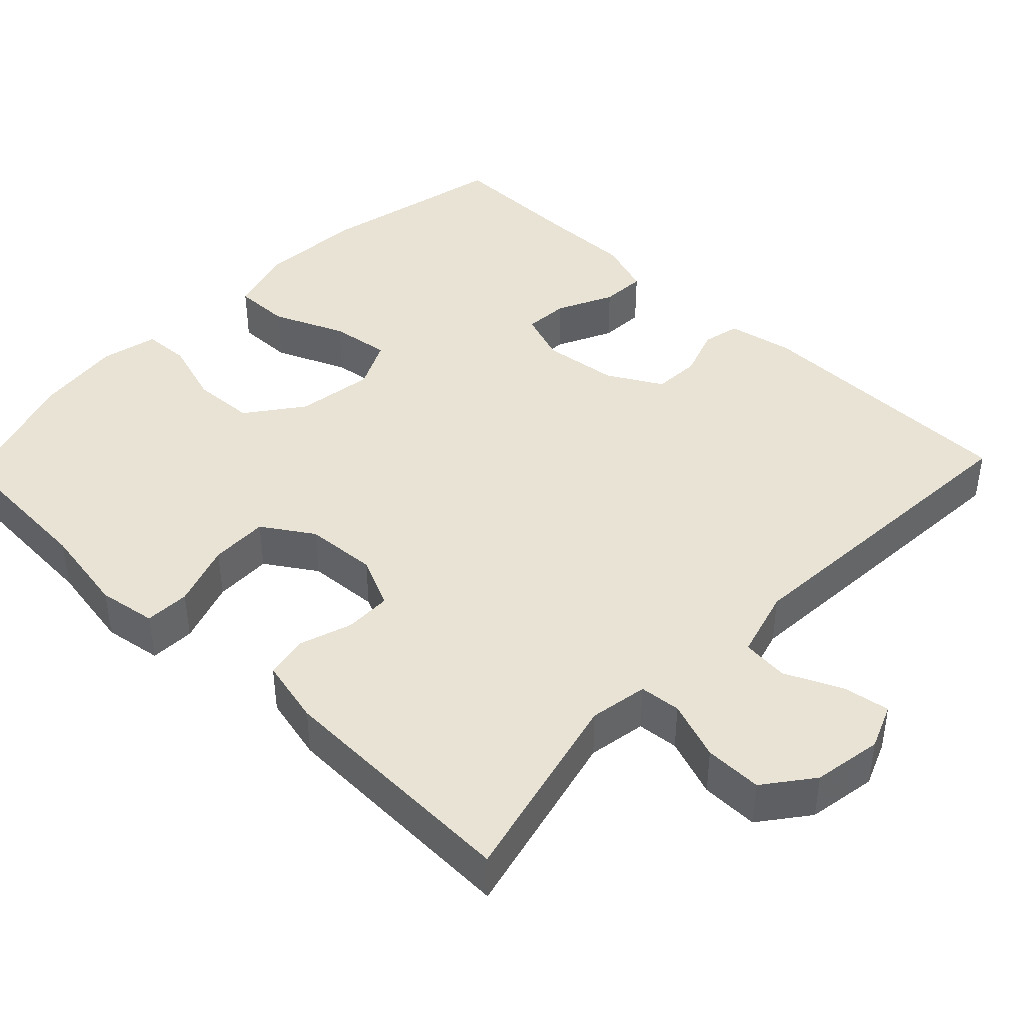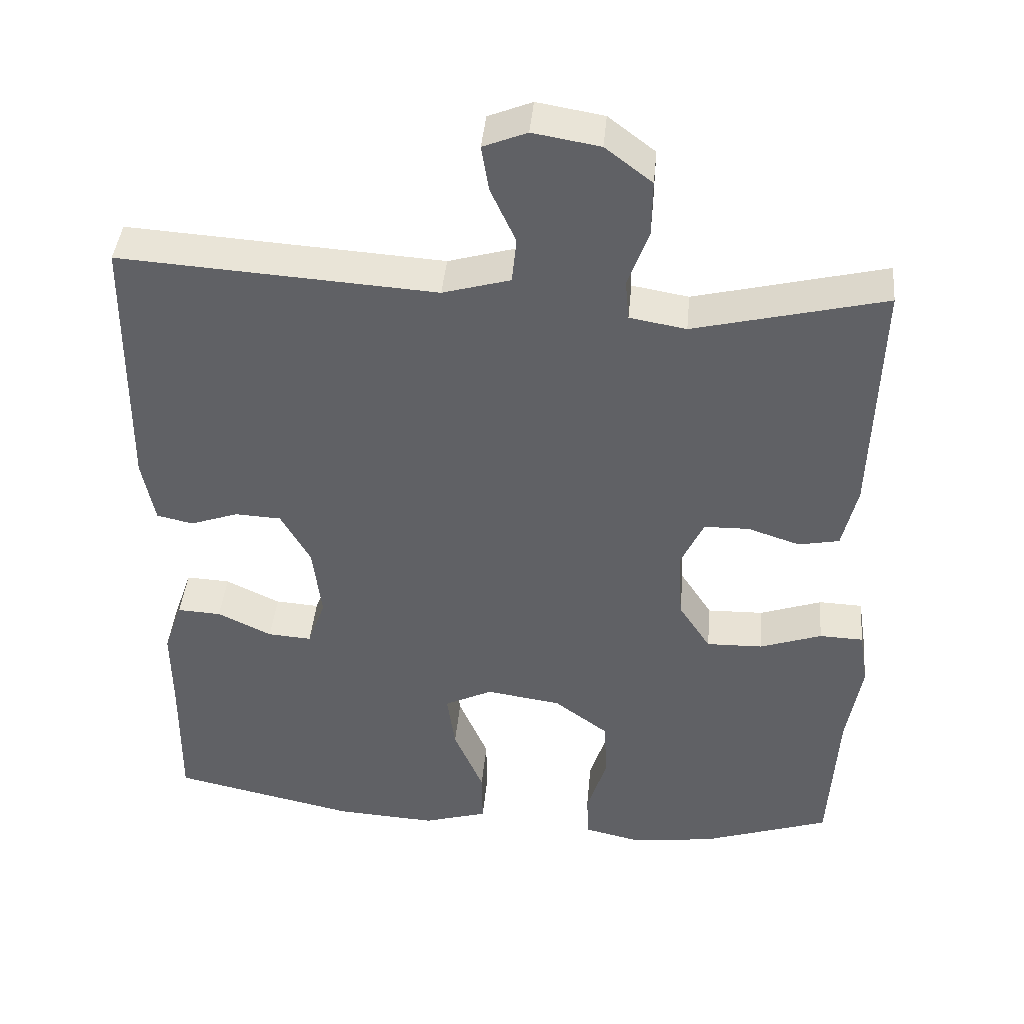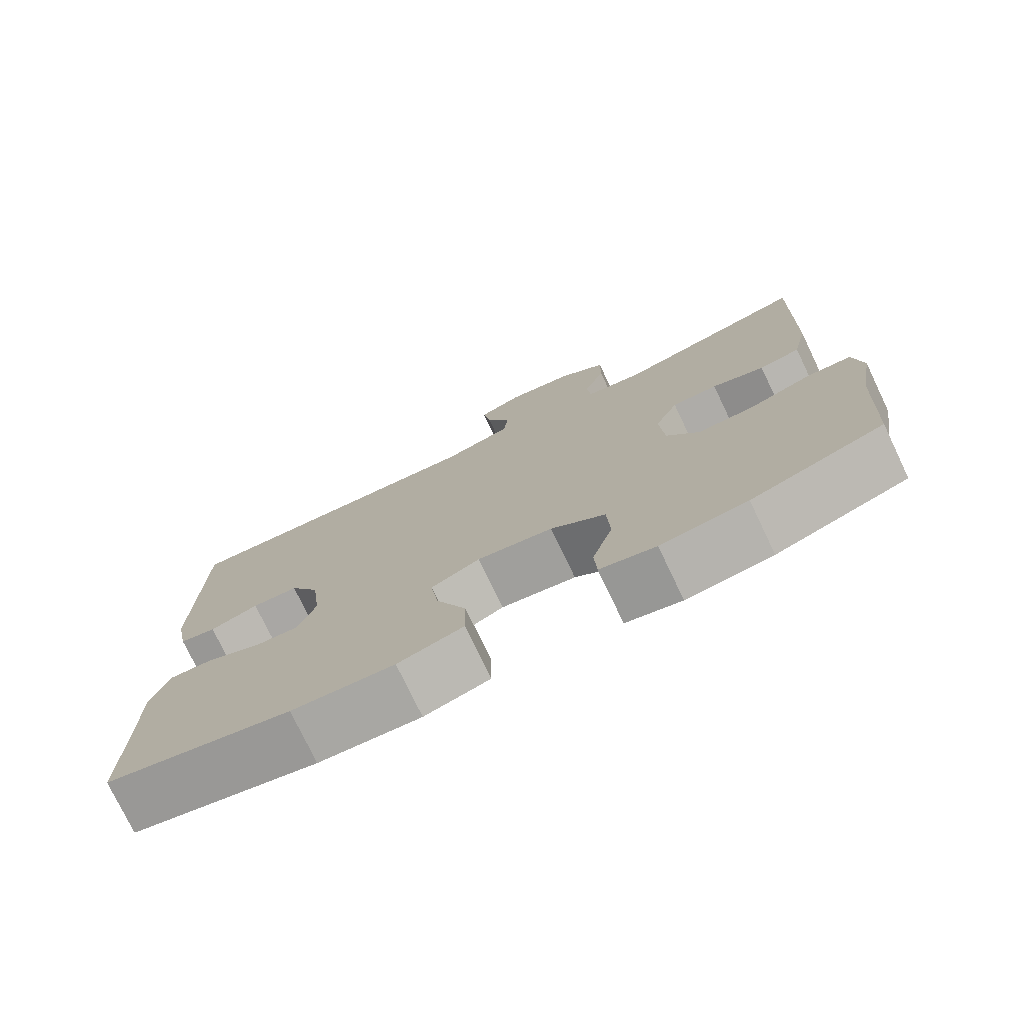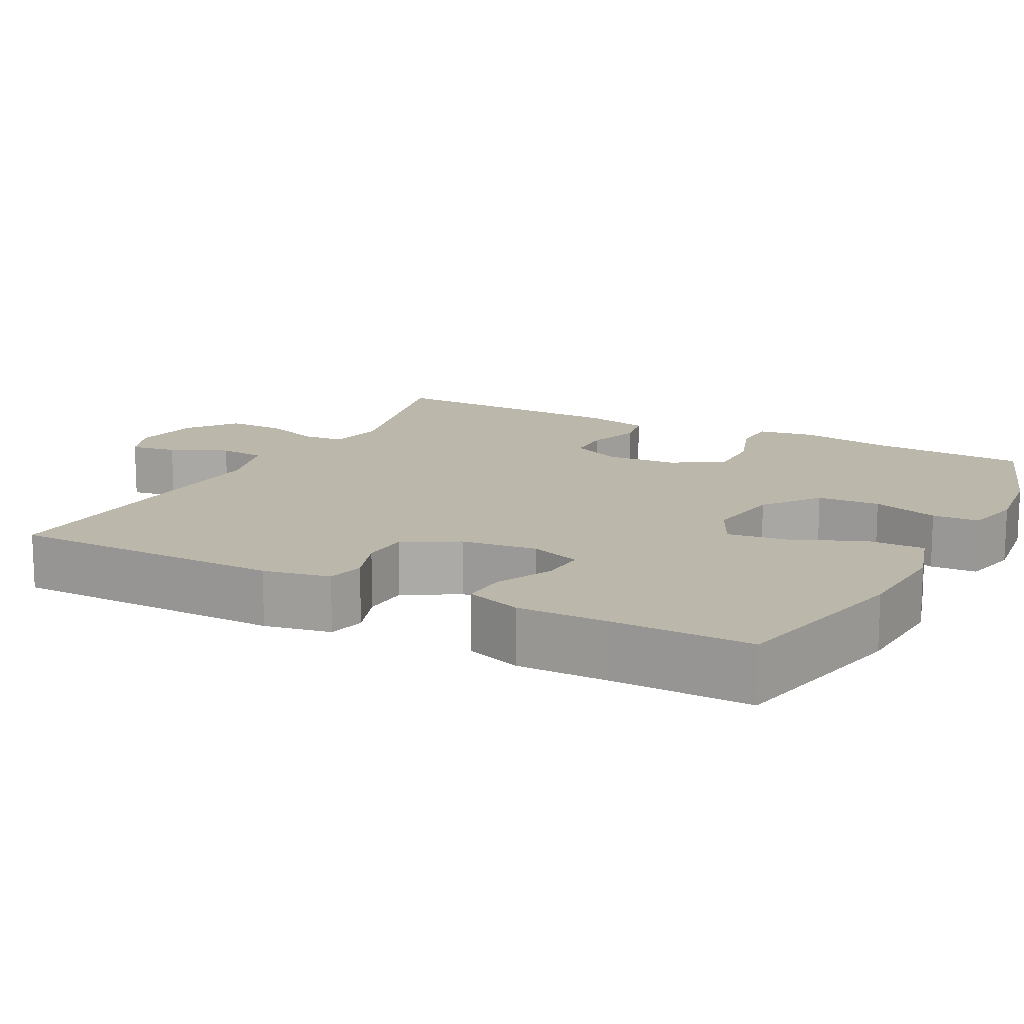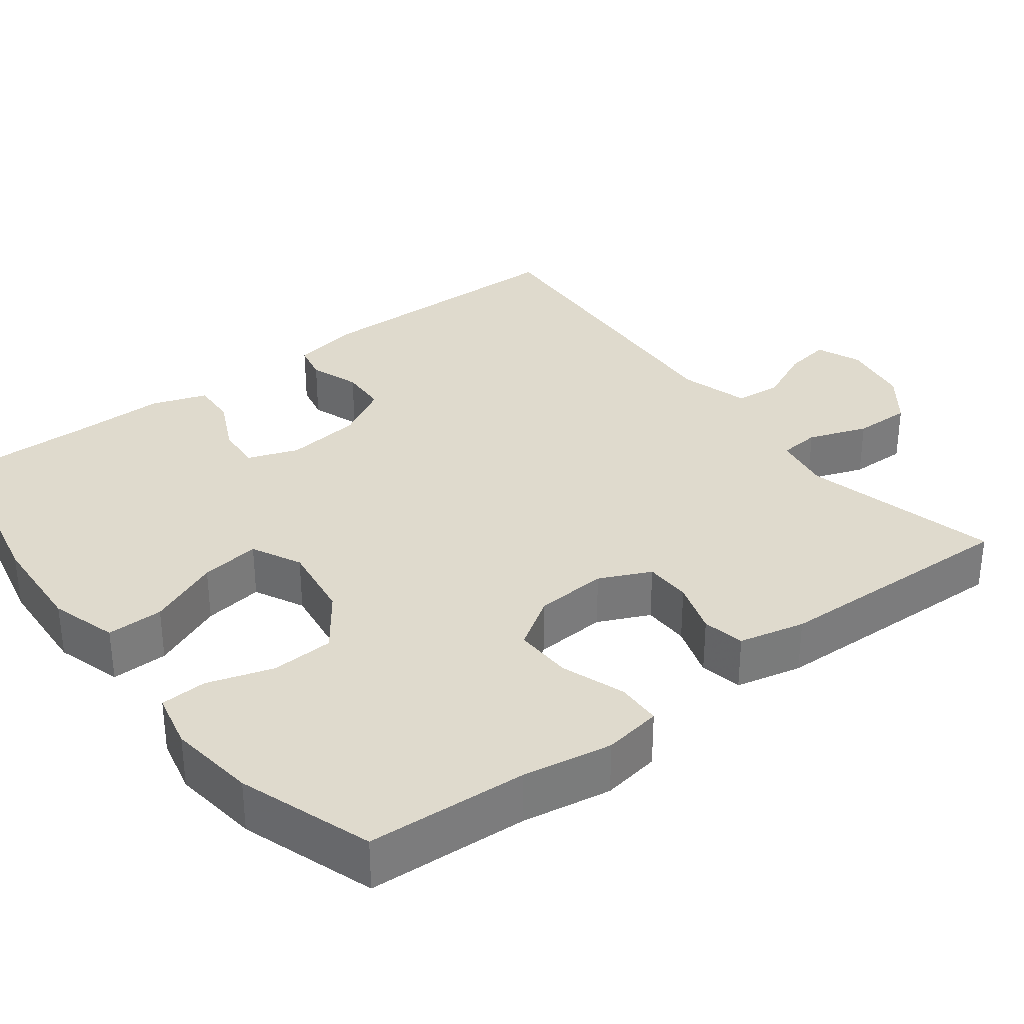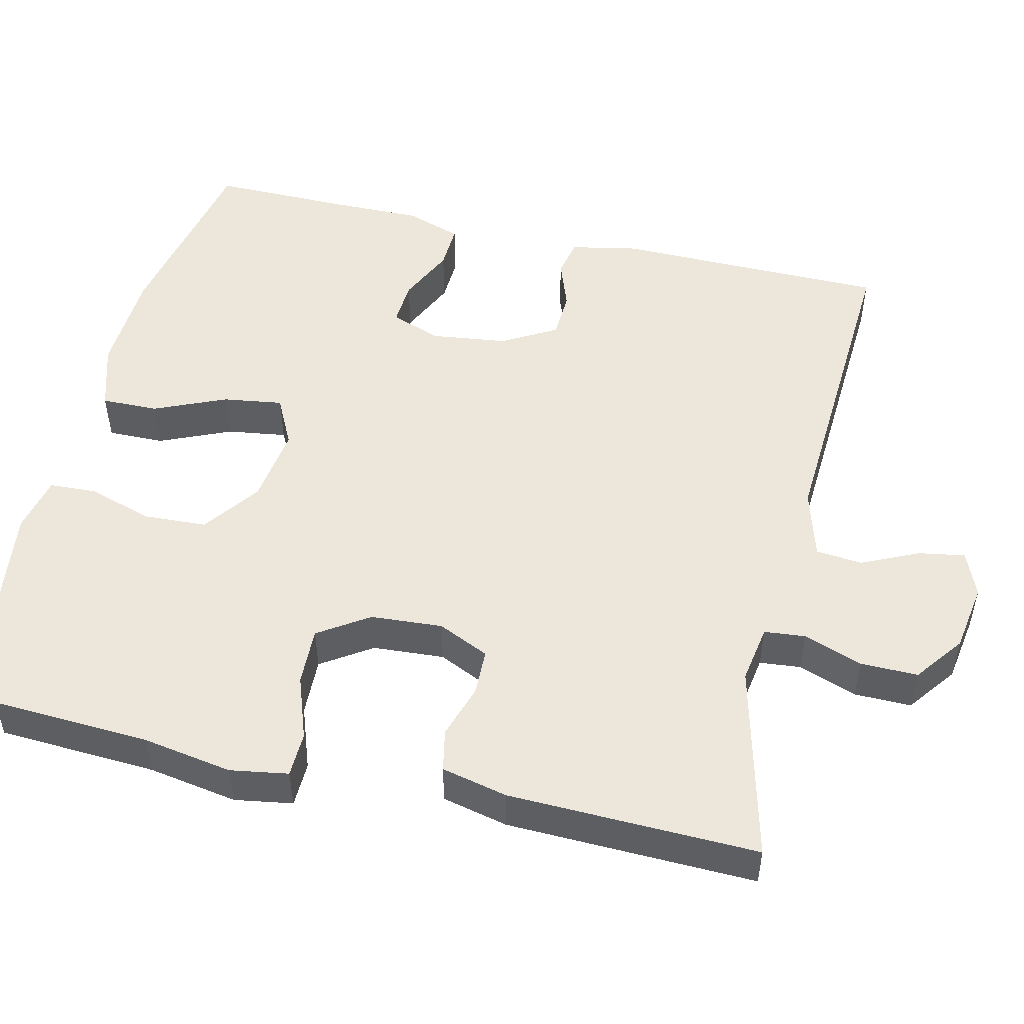
<metadata>
{"format":"obj","ext":"obj","renderer":"f3d","projection":"perspective","resolution":1024,"background":"white","views":[{"elev":42.3,"azim":-46.1,"up":"+Y"},{"elev":41.7,"azim":-174.7,"up":"+Z"},{"elev":-76.4,"azim":-154.4,"up":"+Z"},{"elev":14.3,"azim":117.7,"up":"+Y"},{"elev":32.9,"azim":-127.4,"up":"+Y"},{"elev":50.7,"azim":-77.1,"up":"+Y"}]}
</metadata>
<code>
v -0.5 0.07 -0.5
v -0.512 0.07 -0.292
v -0.532 0.07 -0.175
v -0.52 0.07 -0.099
v -0.461 0.07 -0.097
v -0.378 0.07 -0.126
v -0.302 0.07 -0.128
v -0.259 0.07 -0.062
v -0.253 0.07 0.032
v -0.284 0.07 0.099
v -0.345 0.07 0.1
v -0.415 0.07 0.077
v -0.47 0.07 0.088
v -0.49 0.07 0.174
v -0.5 0.07 0.5
v -0.243 0.07 0.437
v -0.167 0.07 0.45
v -0.162 0.07 0.504
v -0.19 0.07 0.581
v -0.191 0.07 0.656
v -0.128 0.07 0.704
v -0.038 0.07 0.719
v 0.021 0.07 0.695
v 0.011 0.07 0.634
v -0.023 0.07 0.56
v -0.017 0.07 0.499
v 0.074 0.07 0.473
v 0.5 0.07 0.5
v 0.504 0.07 0.143
v 0.487 0.07 0.056
v 0.438 0.07 0.045
v 0.373 0.07 0.068
v 0.311 0.07 0.065
v 0.271 0.07 -0.006
v 0.259 0.07 -0.105
v 0.283 0.07 -0.171
v 0.342 0.07 -0.167
v 0.415 0.07 -0.132
v 0.474 0.07 -0.129
v 0.499 0.07 -0.201
v 0.498 0.07 -0.317
v 0.5 0.07 -0.5
v 0.252 0.07 -0.554
v 0.116 0.07 -0.562
v 0.029 0.07 -0.536
v 0.03 0.07 -0.462
v 0.07 0.07 -0.368
v 0.081 0.07 -0.29
v 0.016 0.07 -0.258
v -0.085 0.07 -0.273
v -0.158 0.07 -0.327
v -0.162 0.07 -0.409
v -0.135 0.07 -0.495
v -0.138 0.07 -0.556
v -0.212 0.07 -0.573
v -0.326 0.07 -0.559
v -0.5 0 -0.5
v -0.512 0 -0.292
v -0.532 0 -0.175
v -0.52 0 -0.099
v -0.461 0 -0.097
v -0.378 0 -0.126
v -0.302 0 -0.128
v -0.259 0 -0.062
v -0.253 0 0.032
v -0.284 0 0.099
v -0.345 0 0.1
v -0.415 0 0.077
v -0.47 0 0.088
v -0.49 0 0.174
v -0.5 0 0.5
v -0.243 0 0.437
v -0.167 0 0.45
v -0.162 0 0.504
v -0.19 0 0.581
v -0.191 0 0.656
v -0.128 0 0.704
v -0.038 0 0.719
v 0.021 0 0.695
v 0.011 0 0.634
v -0.023 0 0.56
v -0.017 0 0.499
v 0.074 0 0.473
v 0.5 0 0.5
v 0.504 0 0.143
v 0.487 0 0.056
v 0.438 0 0.045
v 0.373 0 0.068
v 0.311 0 0.065
v 0.271 0 -0.006
v 0.259 0 -0.105
v 0.283 0 -0.171
v 0.342 0 -0.167
v 0.415 0 -0.132
v 0.474 0 -0.129
v 0.499 0 -0.201
v 0.498 0 -0.317
v 0.5 0 -0.5
v 0.252 0 -0.554
v 0.116 0 -0.562
v 0.029 0 -0.536
v 0.03 0 -0.462
v 0.07 0 -0.368
v 0.081 0 -0.29
v 0.016 0 -0.258
v -0.085 0 -0.273
v -0.158 0 -0.327
v -0.162 0 -0.409
v -0.135 0 -0.495
v -0.138 0 -0.556
v -0.212 0 -0.573
v -0.326 0 -0.559
f 55 56 1 2
f 52 53 54 55
f 51 52 55 2
f 50 51 2 3
f 49 50 3 4
f 44 45 46 47
f 44 47 48
f 41 42 43 44
f 41 44 48
f 40 41 48 49
f 37 38 39 40
f 36 37 40 49
f 29 30 31 32
f 27 28 29 32
f 26 27 32 33
f 22 23 24 25
f 20 21 22 25
f 18 19 20 25
f 17 18 25 26
f 13 14 15 16
f 11 12 13 16
f 10 11 16 17
f 9 10 17 26
f 4 5 6
f 49 4 6
f 49 6 7
f 35 36 49 7
f 34 35 7 8
f 26 33 34
f 8 9 26 34
f 58 57 112 111
f 111 110 109 108
f 58 111 108 107
f 59 58 107 106
f 60 59 106 105
f 103 102 101 100
f 104 103 100
f 100 99 98 97
f 104 100 97
f 105 104 97 96
f 96 95 94 93
f 105 96 93 92
f 88 87 86 85
f 88 85 84 83
f 89 88 83 82
f 81 80 79 78
f 81 78 77 76
f 81 76 75 74
f 82 81 74 73
f 72 71 70 69
f 72 69 68 67
f 73 72 67 66
f 82 73 66 65
f 62 61 60
f 62 60 105
f 63 62 105
f 63 105 92 91
f 64 63 91 90
f 90 89 82
f 90 82 65 64
f 1 57 58 2
f 2 58 59 3
f 3 59 60 4
f 4 60 61 5
f 5 61 62 6
f 6 62 63 7
f 7 63 64 8
f 8 64 65 9
f 9 65 66 10
f 10 66 67 11
f 11 67 68 12
f 12 68 69 13
f 13 69 70 14
f 14 70 71 15
f 15 71 72 16
f 16 72 73 17
f 17 73 74 18
f 18 74 75 19
f 19 75 76 20
f 20 76 77 21
f 21 77 78 22
f 22 78 79 23
f 23 79 80 24
f 24 80 81 25
f 25 81 82 26
f 26 82 83 27
f 27 83 84 28
f 28 84 85 29
f 29 85 86 30
f 30 86 87 31
f 31 87 88 32
f 32 88 89 33
f 33 89 90 34
f 34 90 91 35
f 35 91 92 36
f 36 92 93 37
f 37 93 94 38
f 38 94 95 39
f 39 95 96 40
f 40 96 97 41
f 41 97 98 42
f 42 98 99 43
f 43 99 100 44
f 44 100 101 45
f 45 101 102 46
f 46 102 103 47
f 47 103 104 48
f 48 104 105 49
f 49 105 106 50
f 50 106 107 51
f 51 107 108 52
f 52 108 109 53
f 53 109 110 54
f 54 110 111 55
f 55 111 112 56
f 56 112 57 1

</code>
